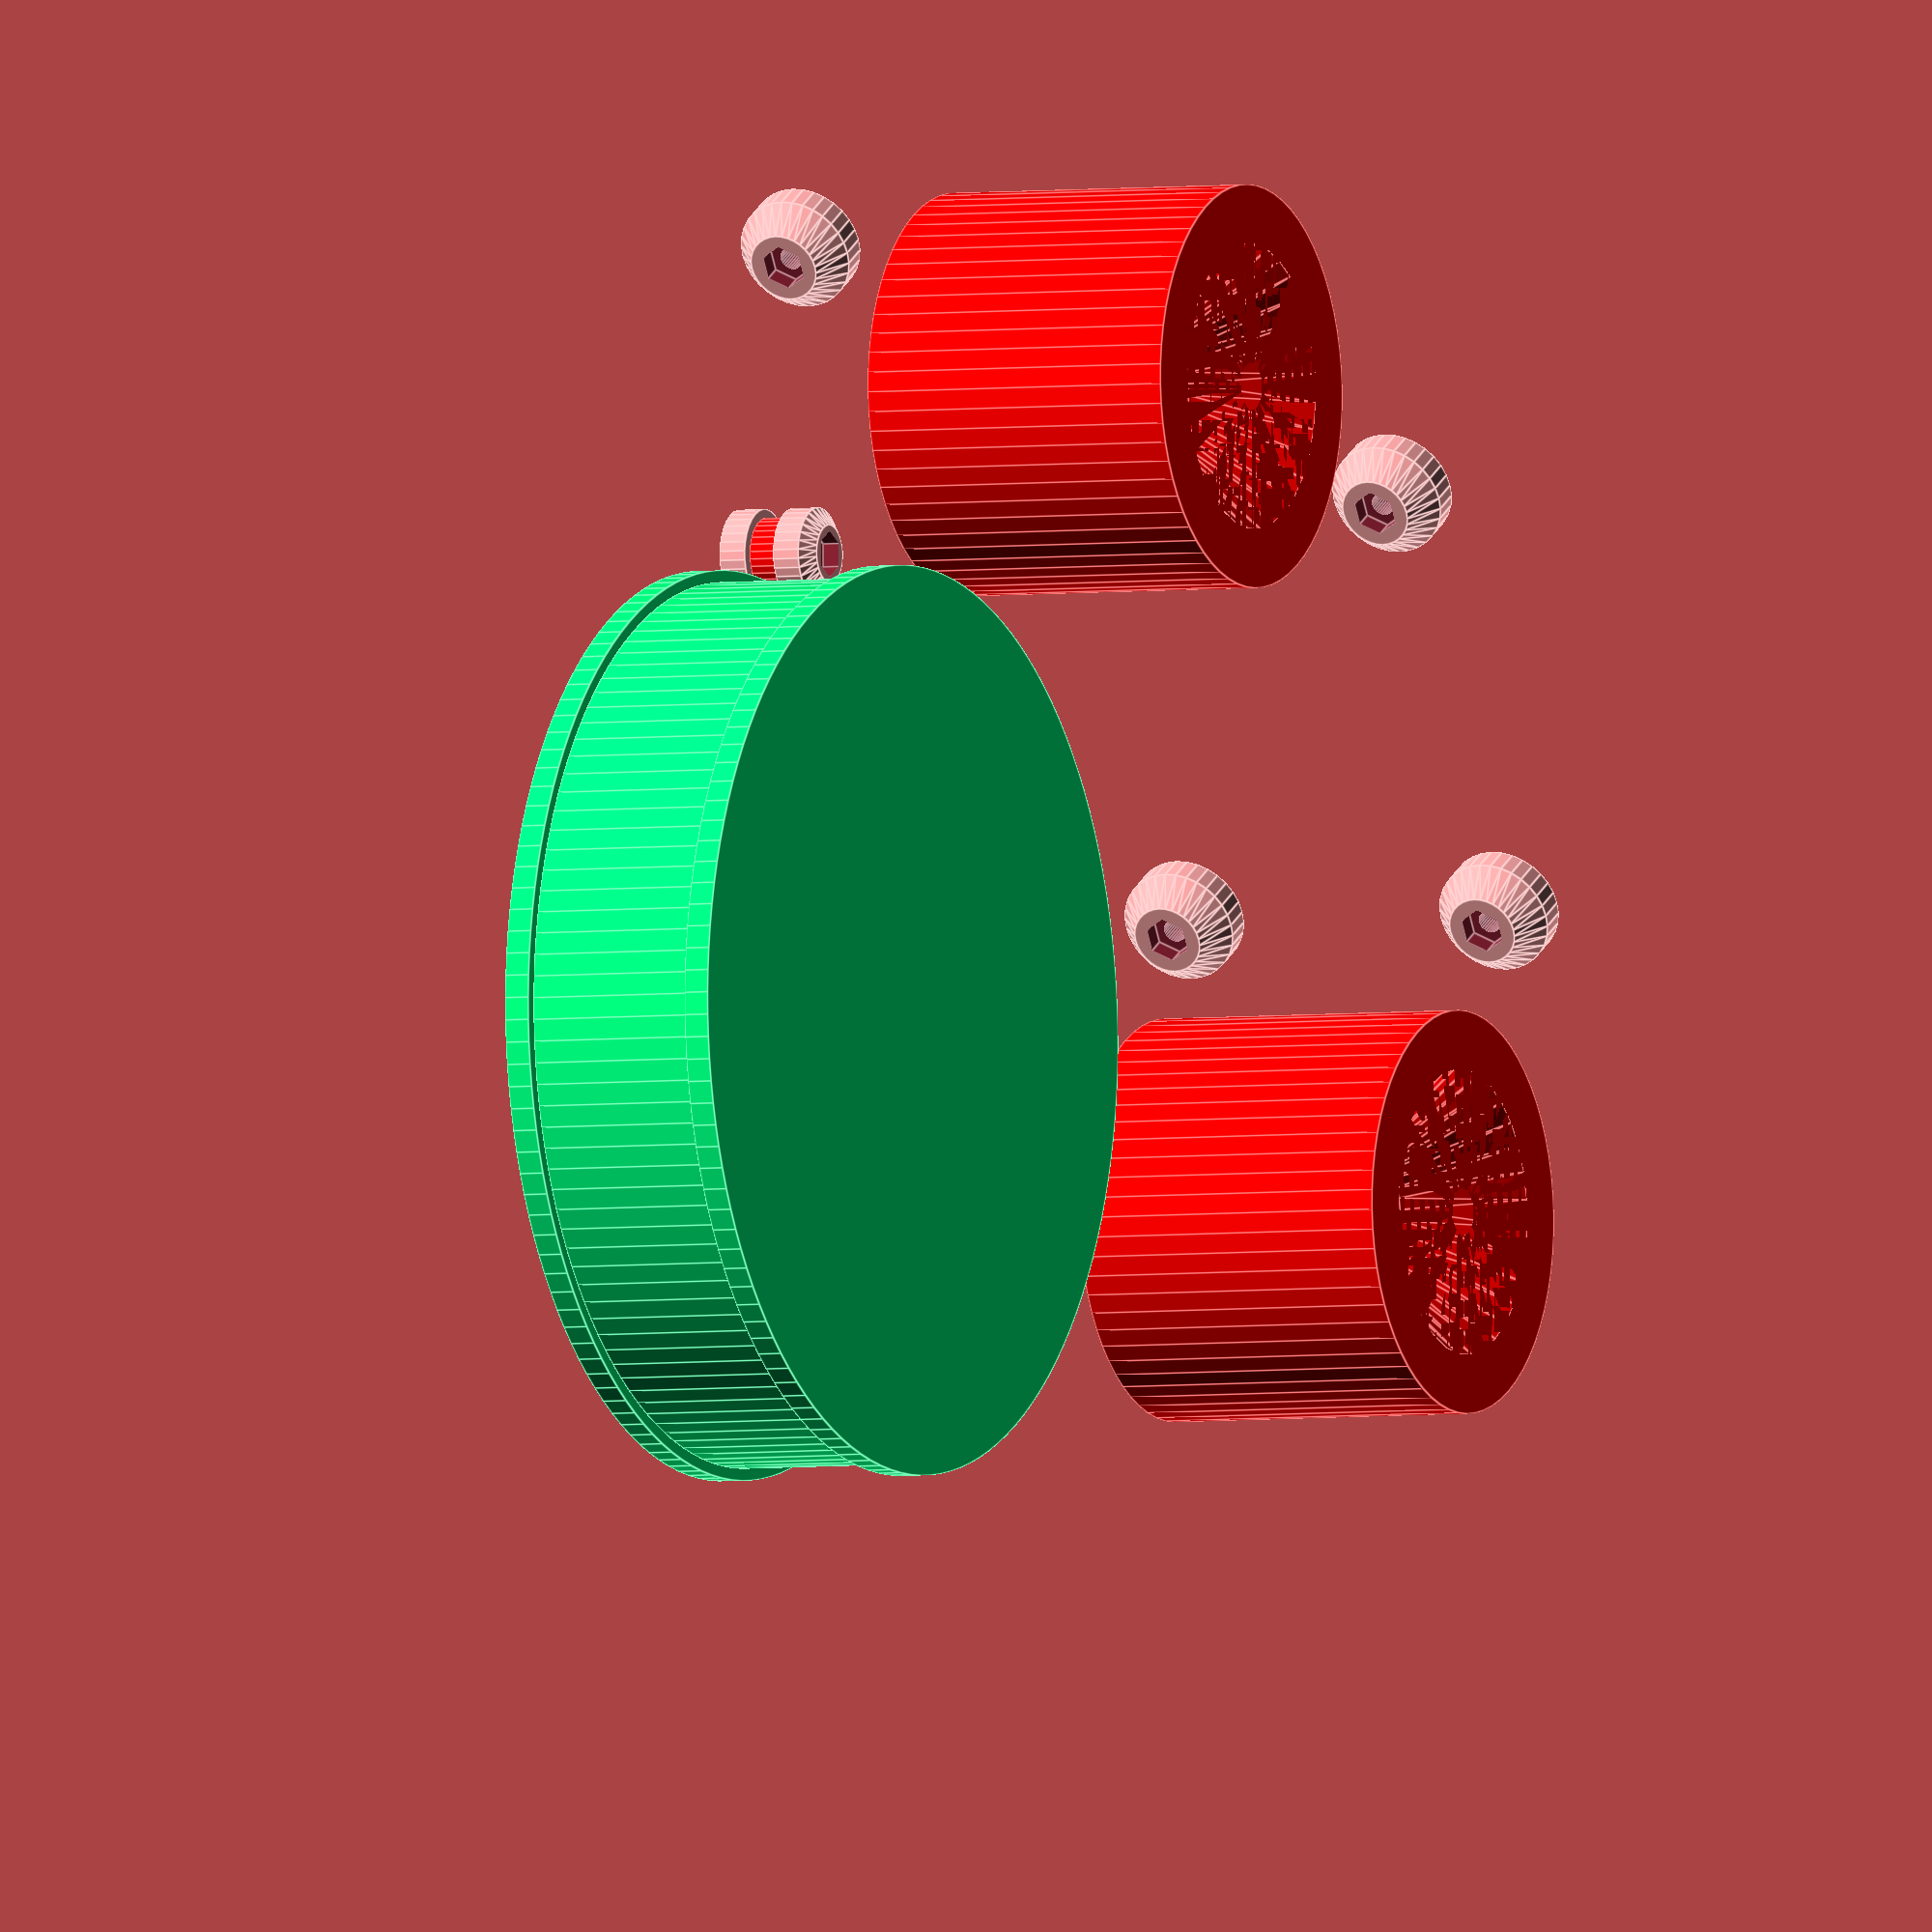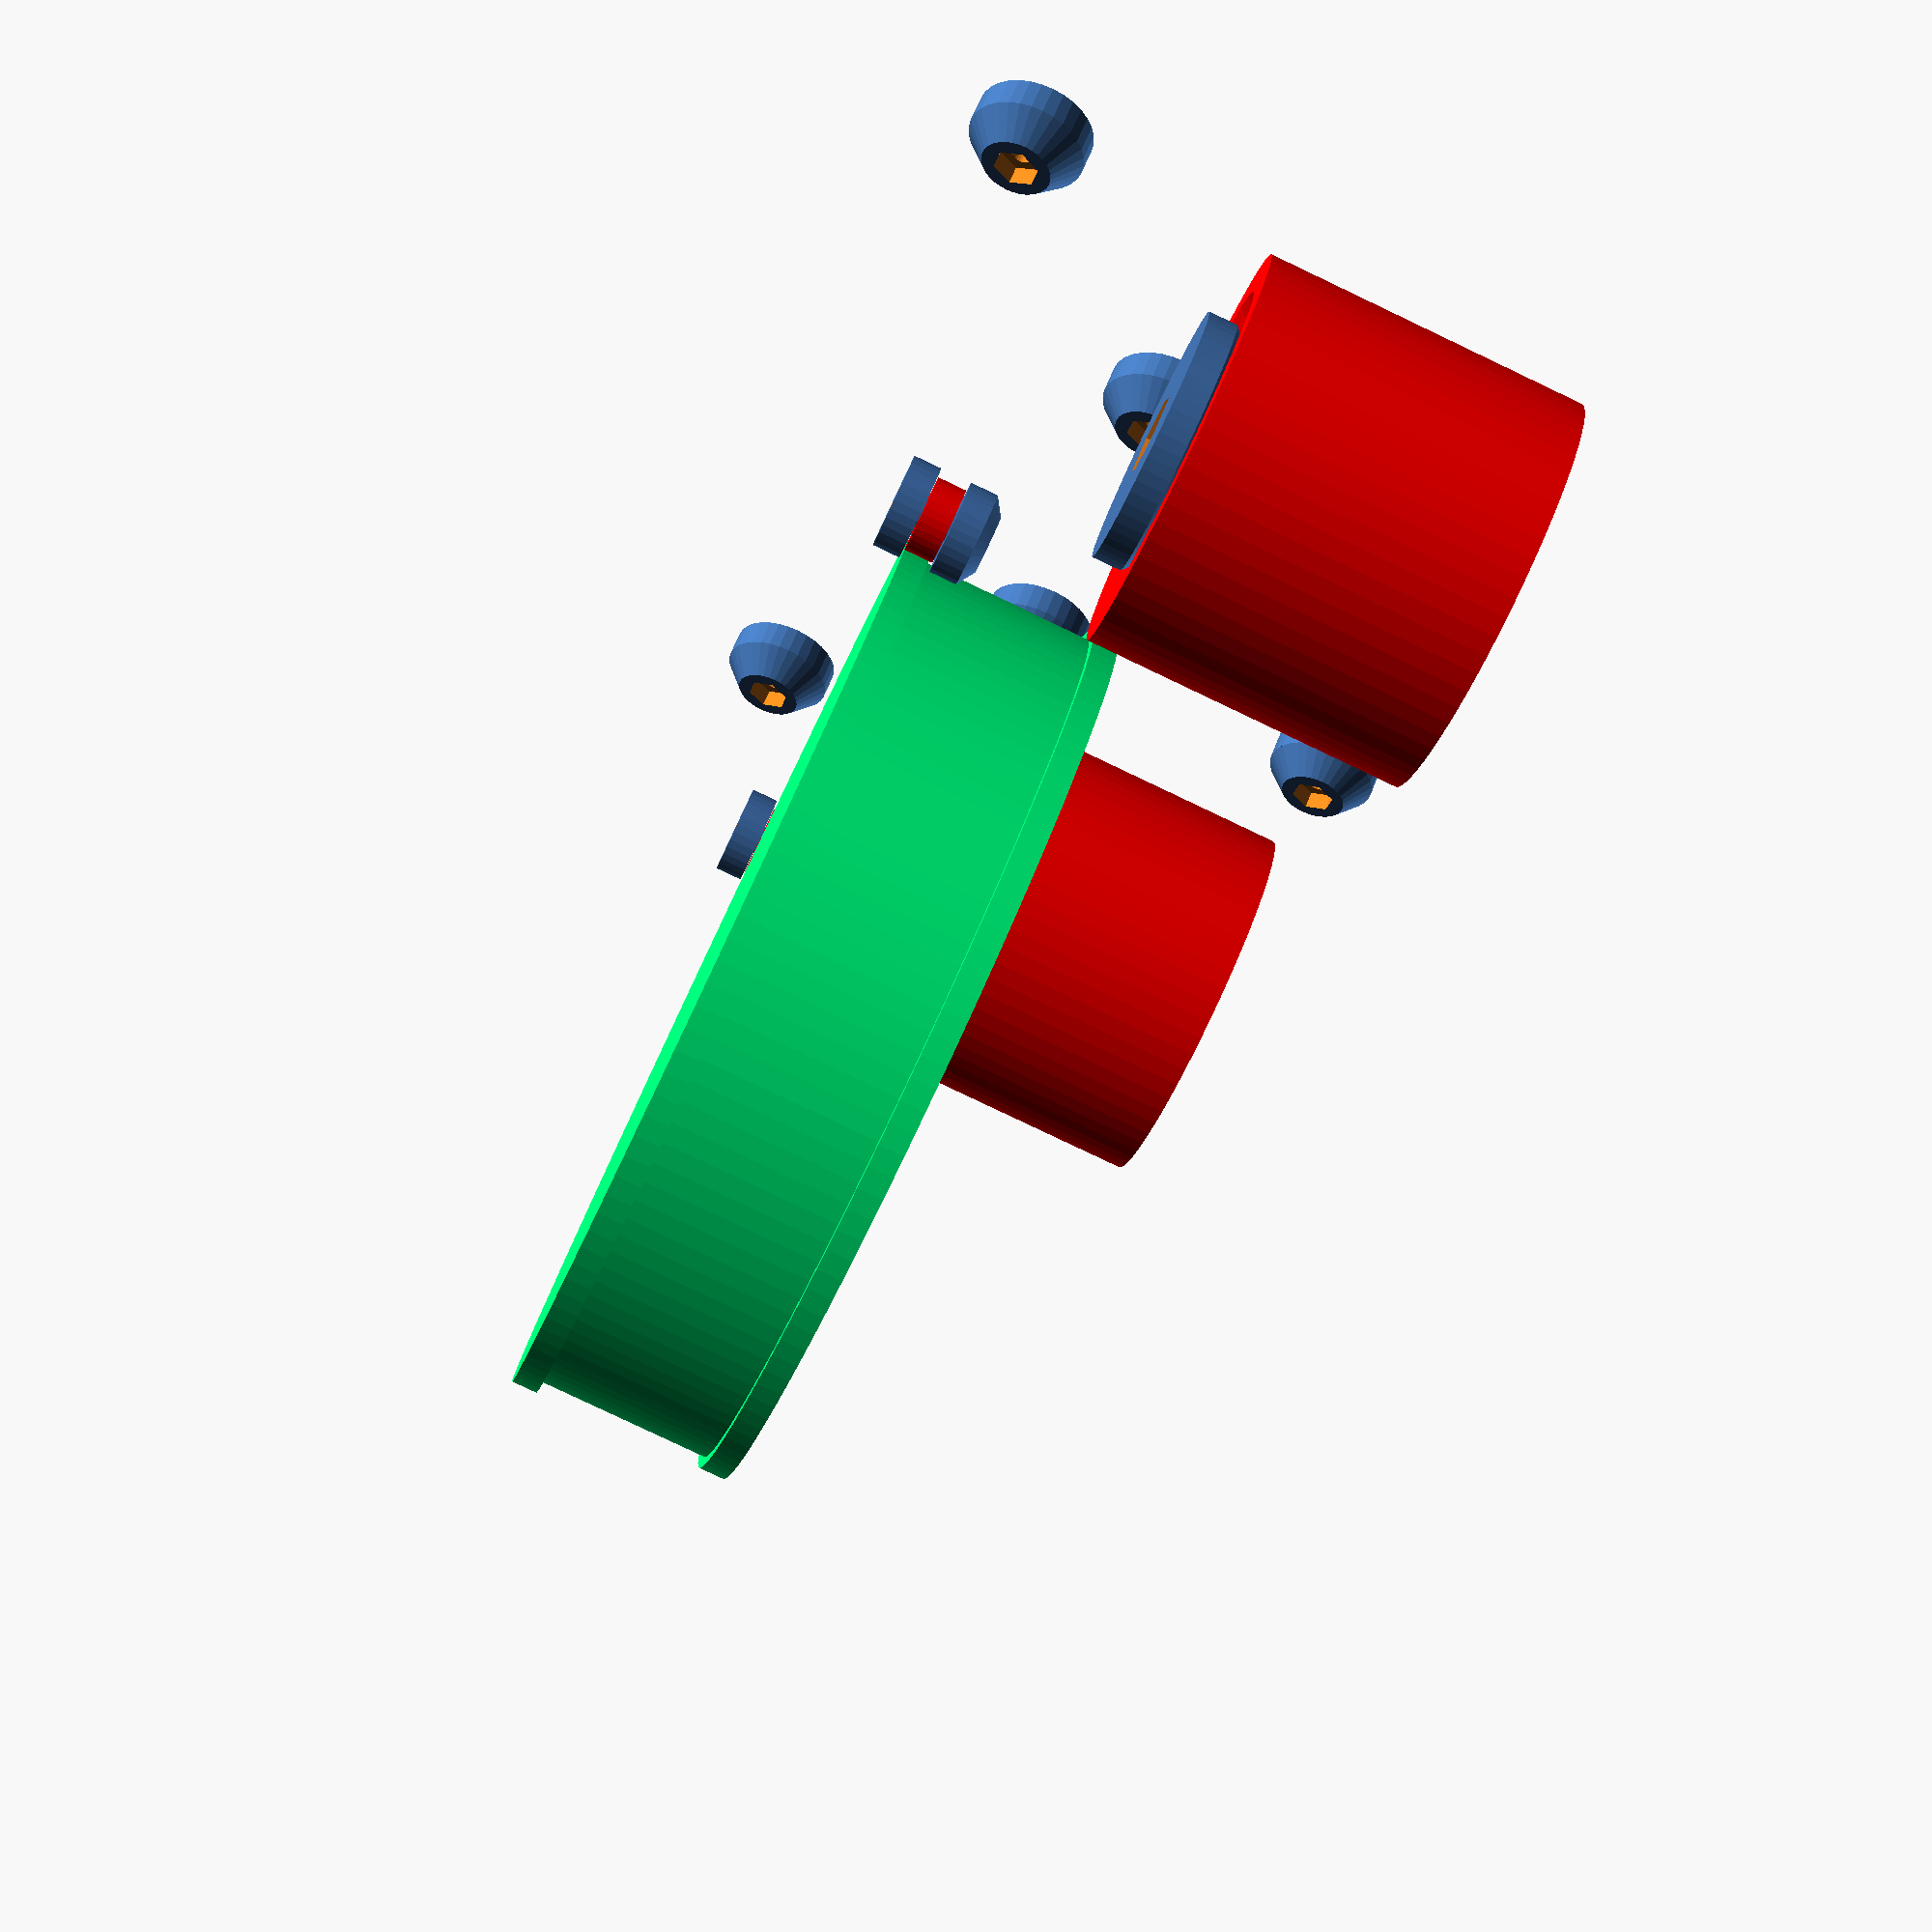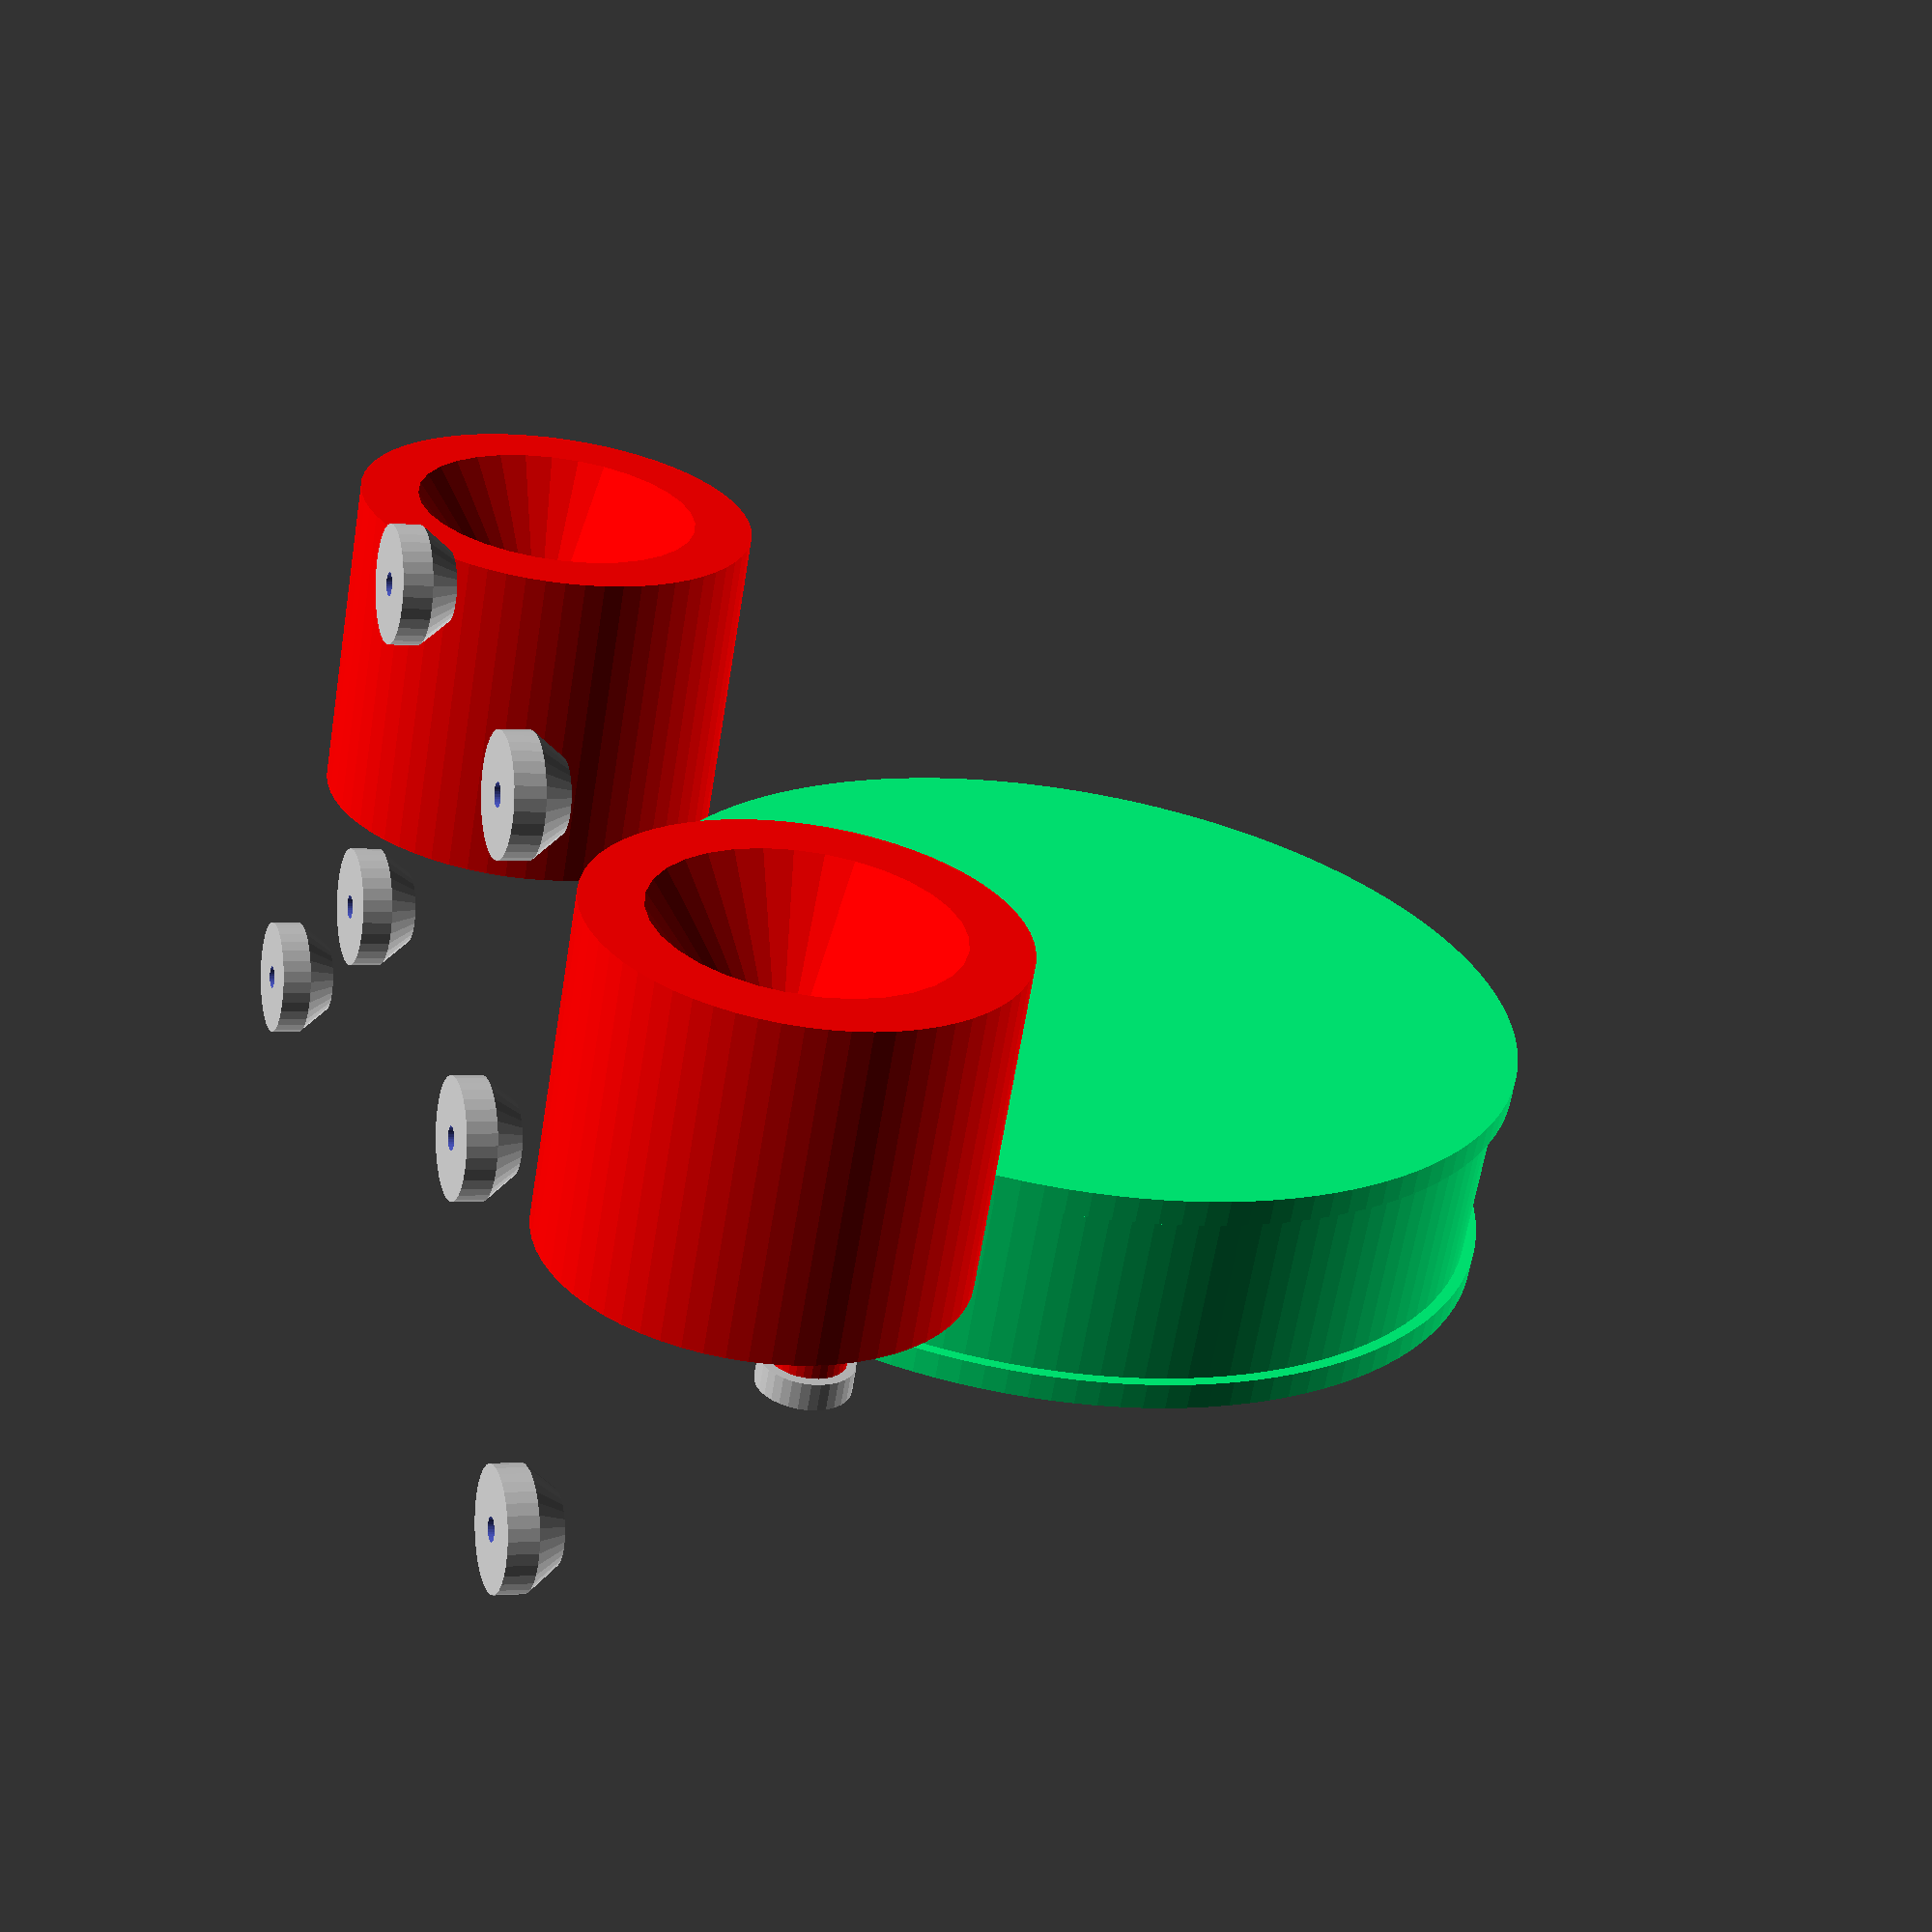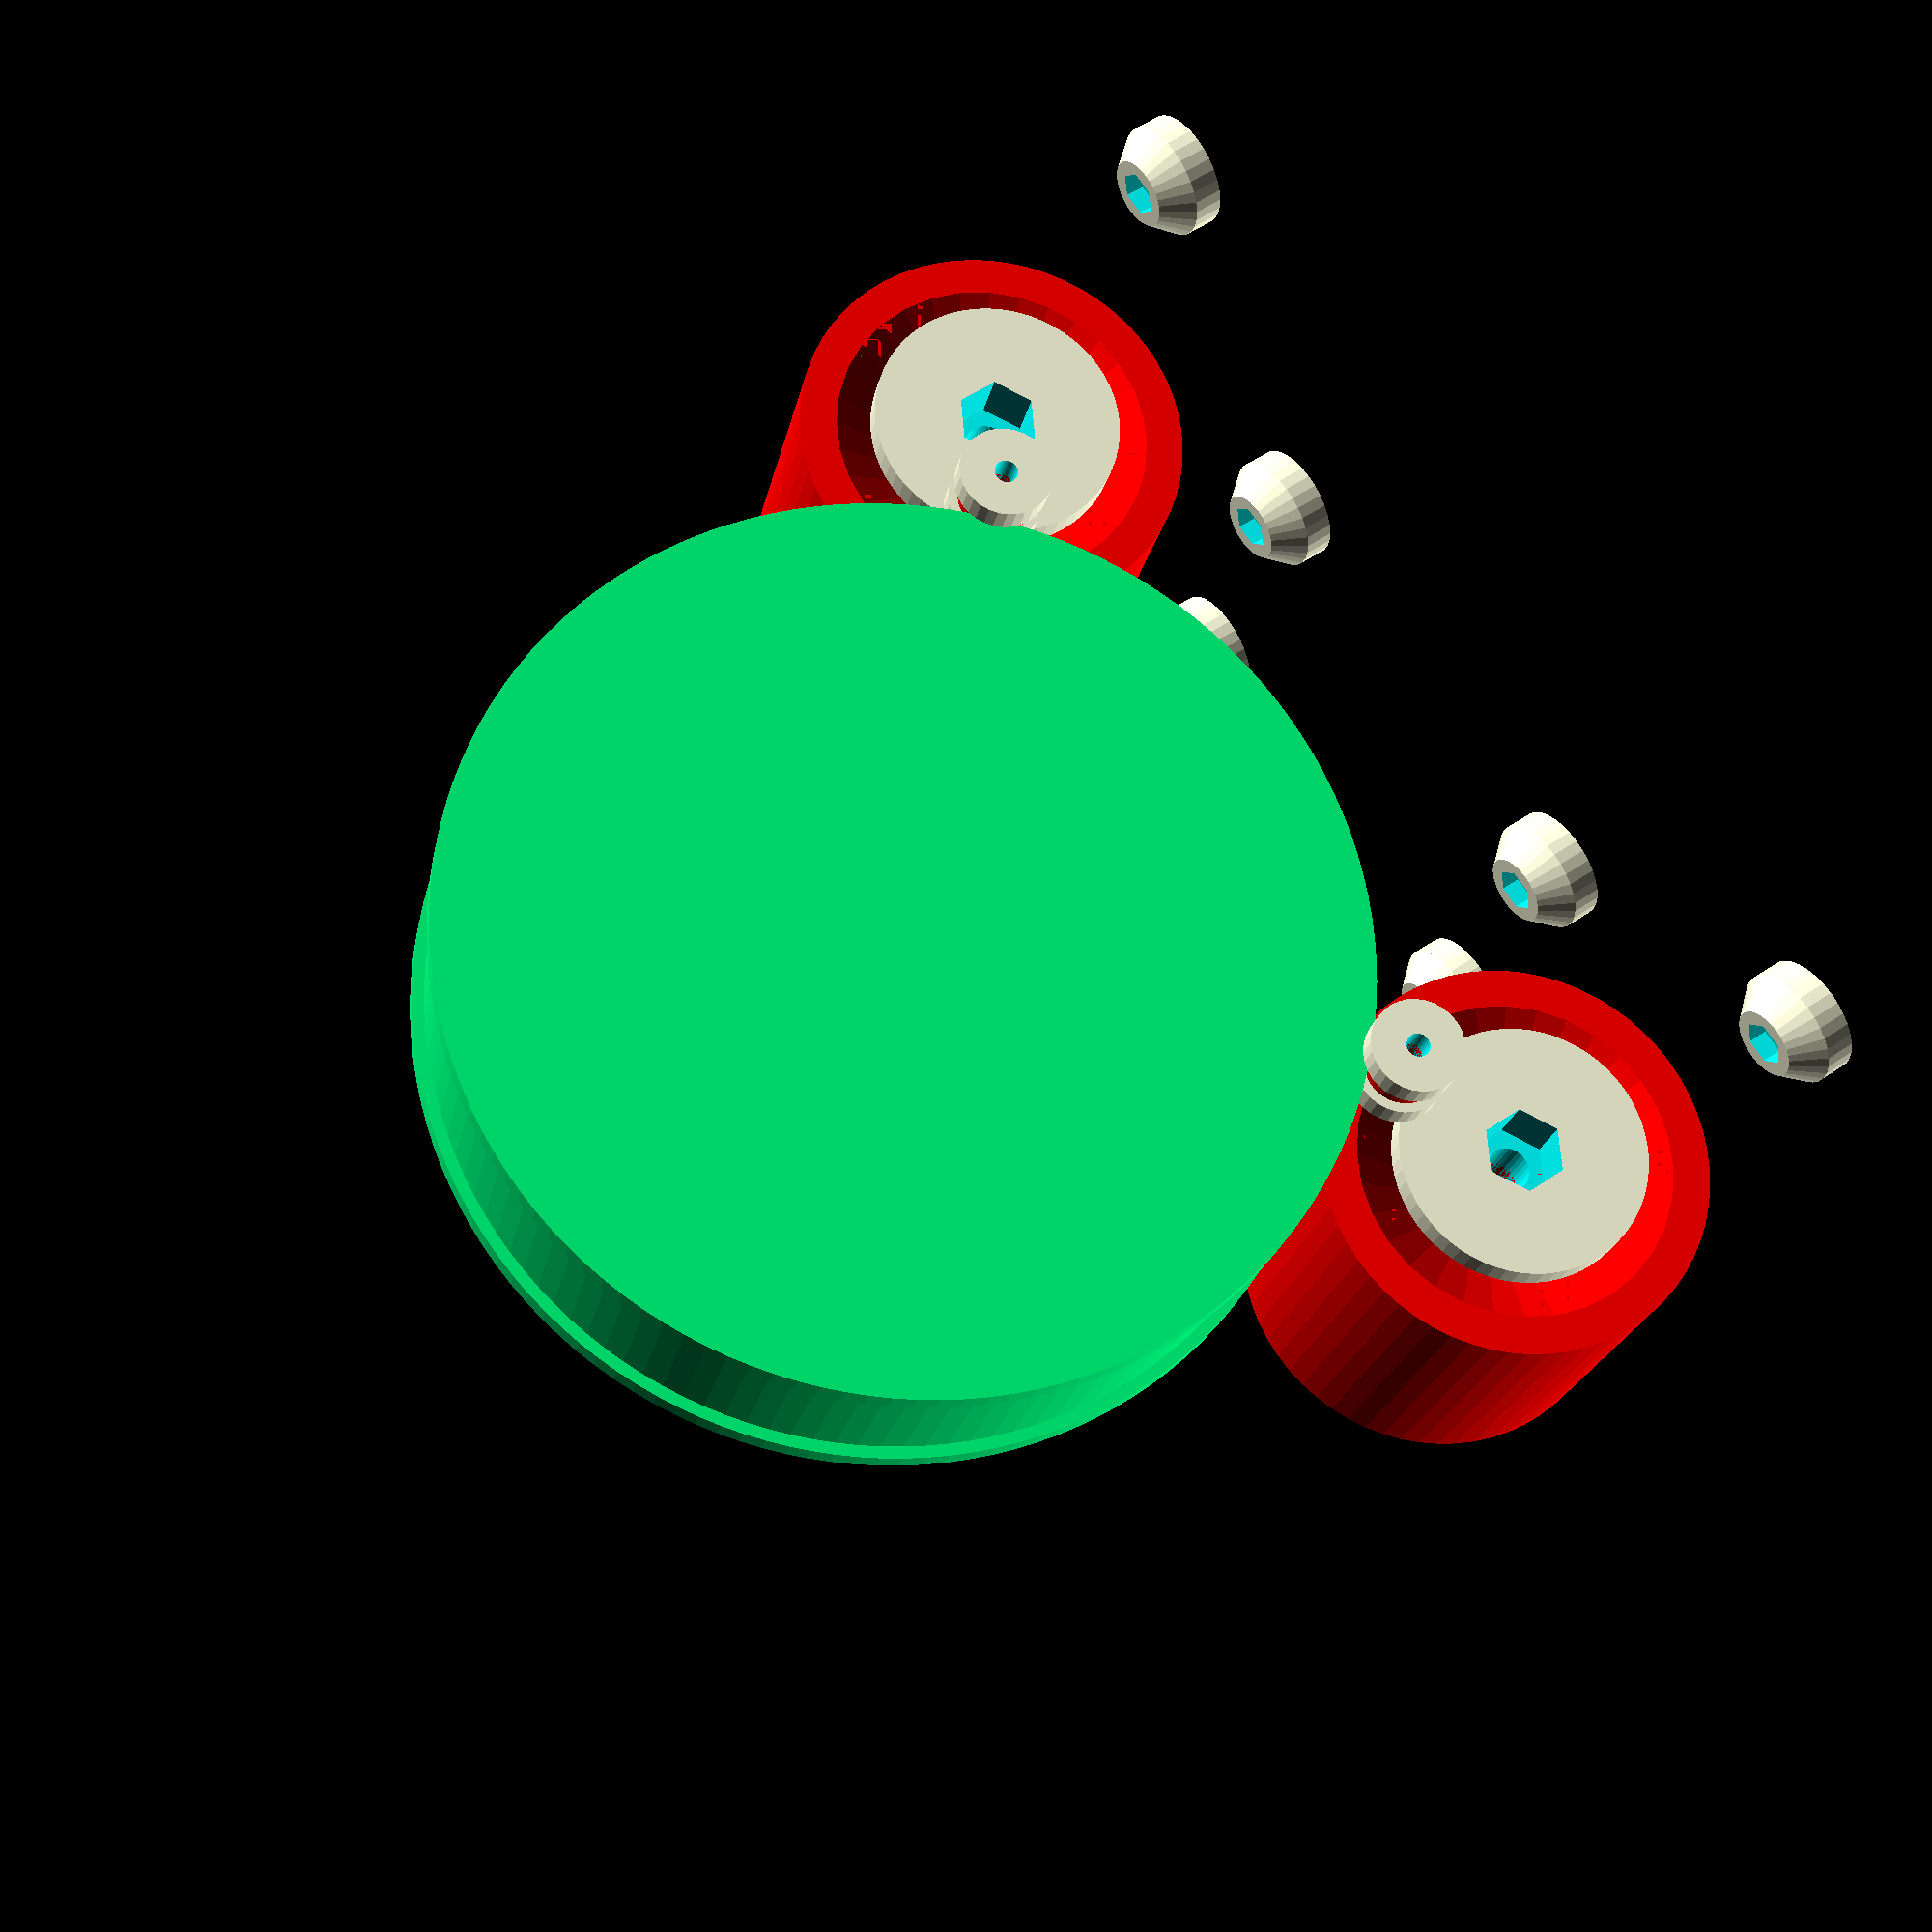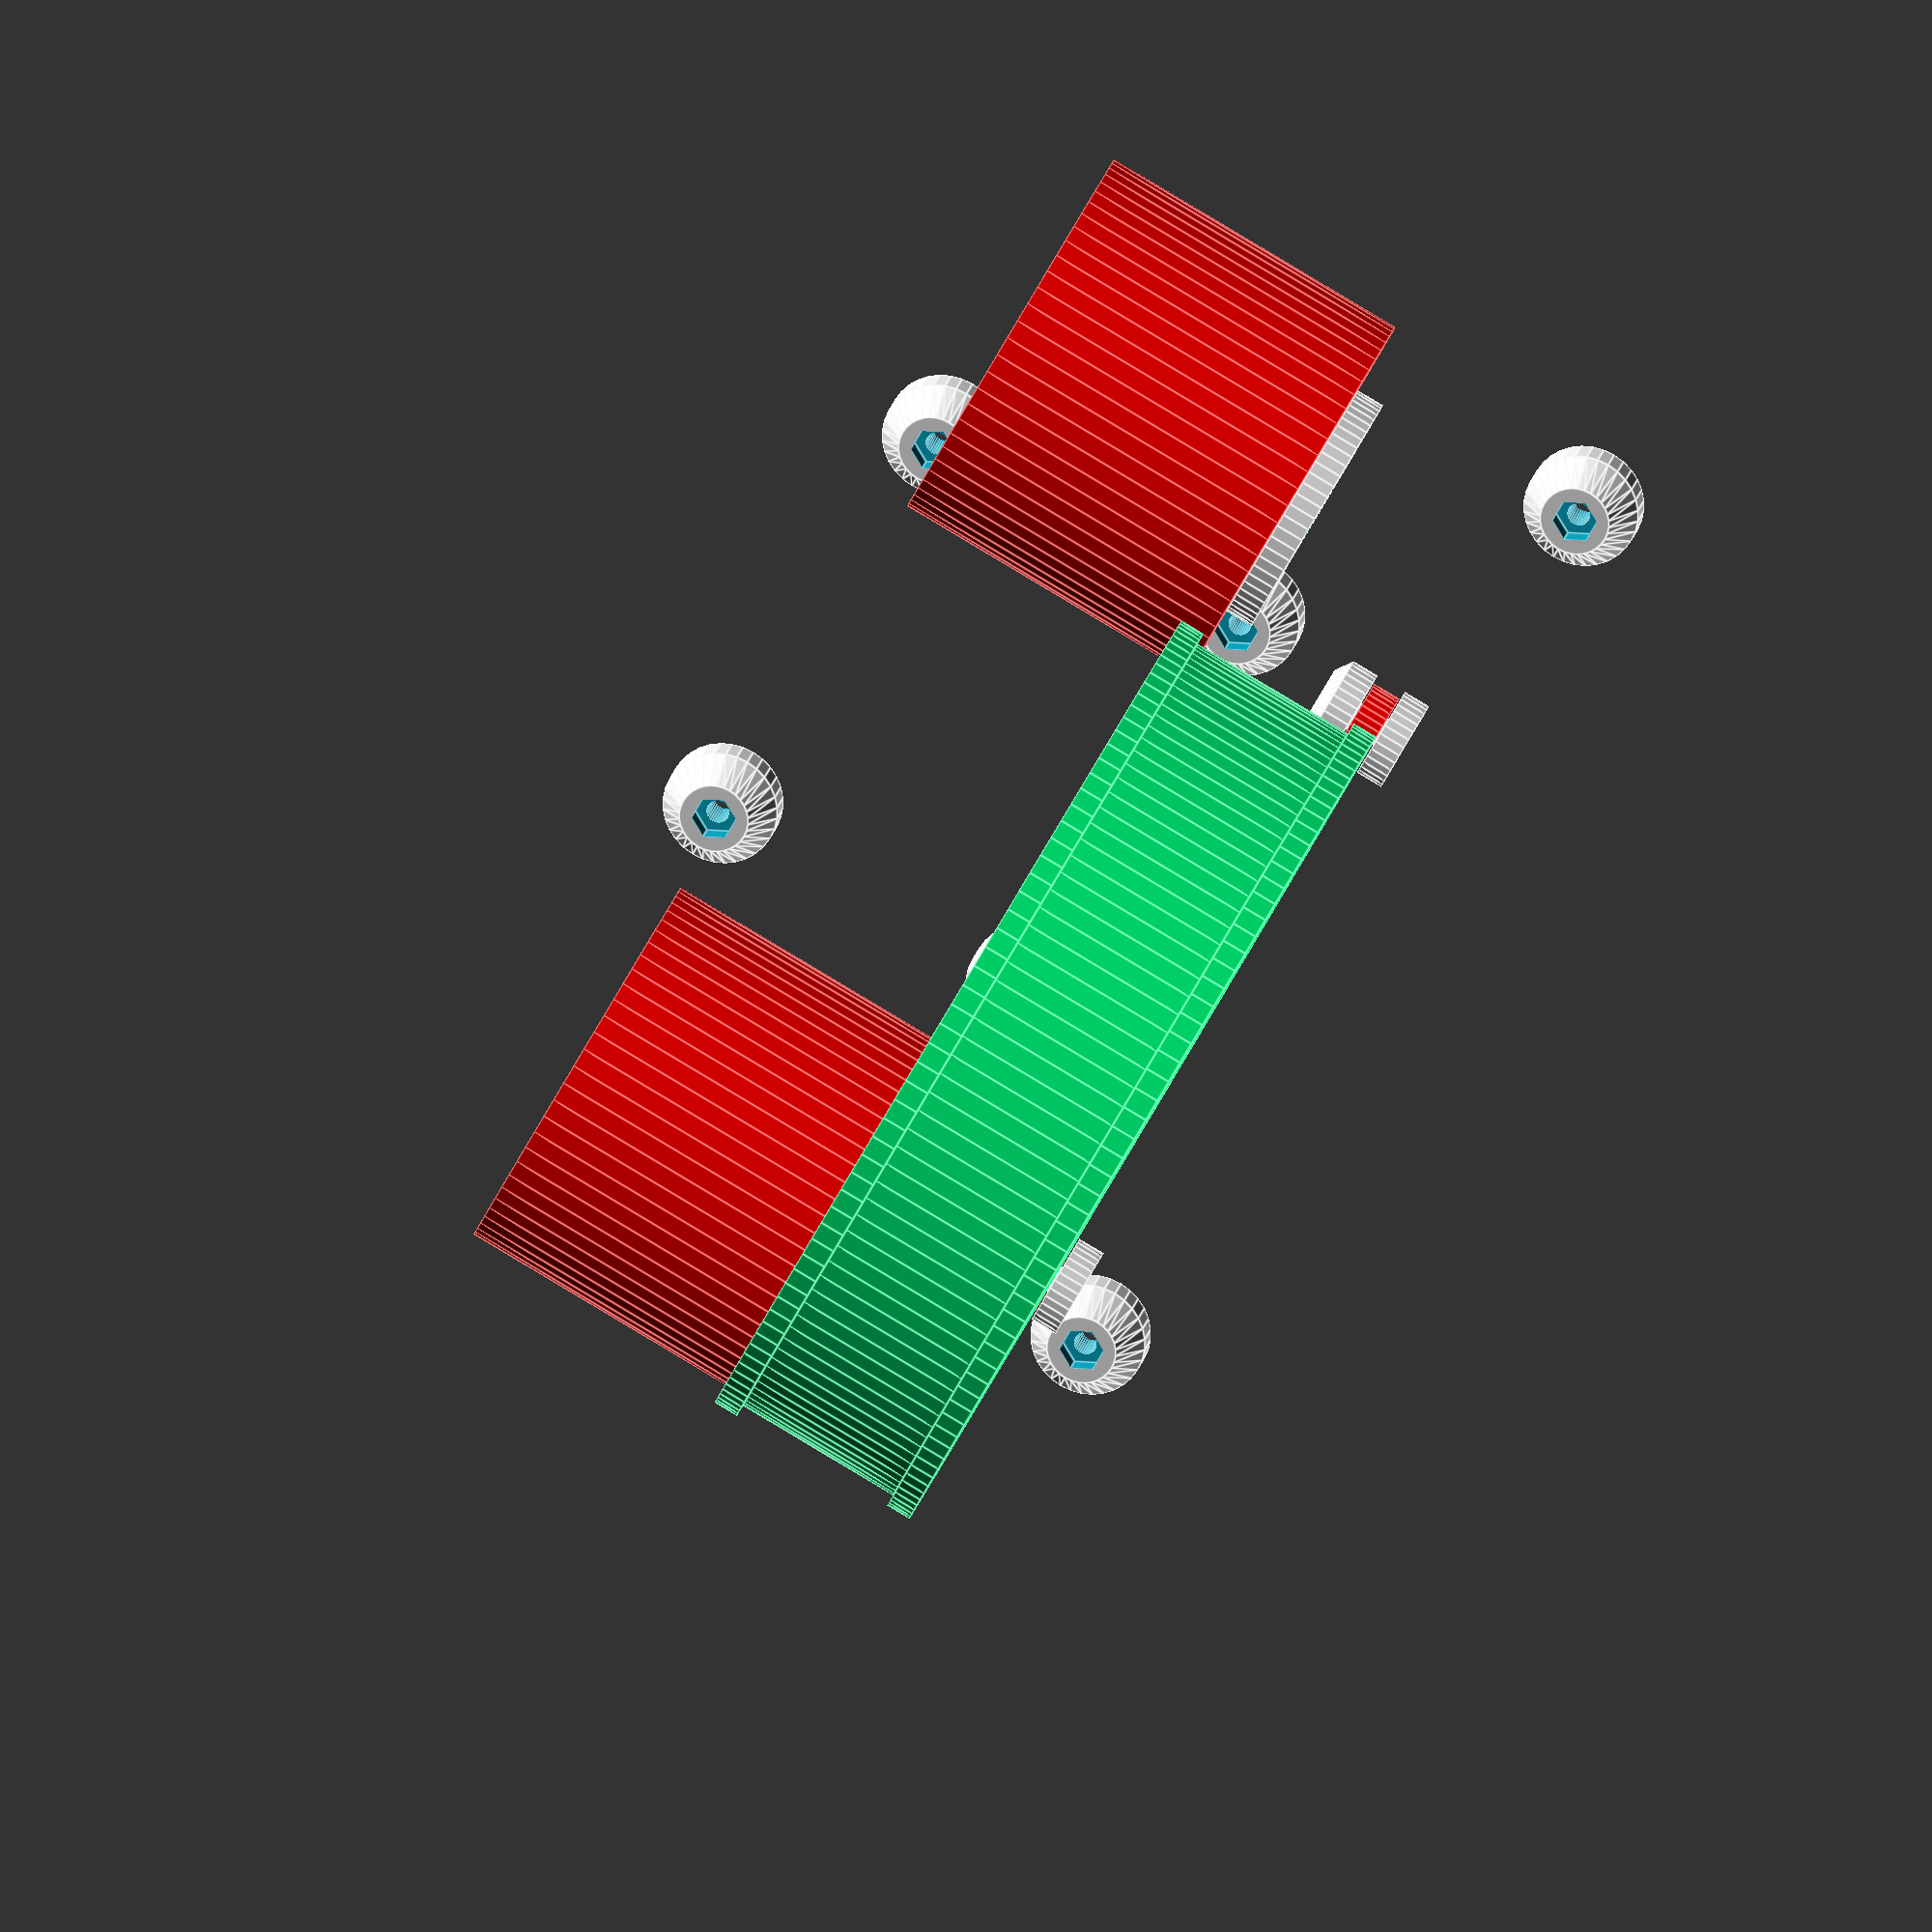
<openscad>
module Filamentrolle(durchmesser, breite, randstaerke) {
    cylinder(d=durchmesser, h=randstaerke, $fn=128);
    translate([0, 0, randstaerke]) cylinder(d=durchmesser-4, h=breite-2*randstaerke, $fn=128);
    translate([0, 0, breite-randstaerke]) cylinder(d=durchmesser, h=randstaerke, $fn=128);
}

module Skateboardrolle(durchmesser, breite, lochdurchmesser, ueberhang) {
    color("red") {
        difference() {
            cylinder(d=durchmesser, h=breite, $fn=64);
            translate([0, 0, -1]) cylinder(d=lochdurchmesser, h=breite+2, $fn=32);
            translate([0, 0, -0.001]) 
                cylinder(d1=durchmesser-13, d2=20, h=ueberhang, $fn=32);
            translate([0, 0, ueberhang+25]) 
                cylinder(d1=20, d2=durchmesser-20, h=breite-ueberhang-25+0.001, $fn=32);
        }
    }
}

module Kugellager(durchmesser, breite, lochdurchmesser) {
    color("red") {
        difference() {
            cylinder(d=durchmesser, h=breite, $fn=32);
            translate([0, 0, -1]) cylinder(d=lochdurchmesser, h=breite+2, $fn=32);
        }
    }
}

module Fuss() {
    difference() {
        union() {
            translate([0, 0, 0]) cylinder(d=20, h=5, $fn=32);
            translate([0, 0, 5]) cylinder(d1=20, d2=12, h=5, $fn=32);
        }
        translate([0, 0, -1]) cylinder(d=4, h=12, $fn=32);
        translate([0, 0, 10-3.2-0.1]) cylinder(d=7.66+0.2, h=3.2+0.2, $fn=6);
    }
}

spreizwinkel = 45;
filamentrollendurchmesser = 155;
filamentrollenbreite = 38.6;
//filamentrollenbreite = 64;
skateboardrollendurchmesser = 68.75;
skateboardrollenbreite = 55.8;
skateboardrolle_innendurchmesser = 8;
skateboardrolle_ueberhang = 13.8;
kugellagerdurchmesser = 13;
kugellagerbreite = 5;
kugellager_innendurchmesser = 4;
hoehe_unterkante = 40;
color("springgreen") translate([0, 0, filamentrollendurchmesser/2+hoehe_unterkante]) 
    rotate([-90, 0, 0]) 
       Filamentrolle(filamentrollendurchmesser, filamentrollenbreite, 4.4);
x = sin(spreizwinkel)*(filamentrollendurchmesser/2+skateboardrollendurchmesser/2);
for(i=[-1, 1]) {
    translate([i*x, 33, hoehe_unterkante+filamentrollendurchmesser/2-cos(spreizwinkel)*(filamentrollendurchmesser/2+skateboardrollendurchmesser/2)]) 
        rotate([-90, 0, 0]) {
            Skateboardrolle(skateboardrollendurchmesser, skateboardrollenbreite, skateboardrolle_innendurchmesser, skateboardrolle_ueberhang);
            //color("green") translate([0, 0, 0]) cylinder(d=8, h=40, $fn=8);
            difference() {
                union() {
                    translate([0, 0, skateboardrolle_ueberhang-0.2]) cylinder(d=skateboardrolle_innendurchmesser+2, h=0.2, $fn=32);
                    cylinder(d1=skateboardrollendurchmesser-25, d2=15, h=skateboardrolle_ueberhang-0.2, $fn=64);
                    translate([0, 0, -5]) cylinder(d=skateboardrollendurchmesser-25, h=5, $fn=64);
                }
                translate([0, 0, -6]) cylinder(d=skateboardrolle_innendurchmesser, h=skateboardrollenbreite+7, $fn=32);
                translate([0, 0, -6]) rotate([0, 0, 60/2]) cylinder(d=14.38+0.2, h=6.5+0.1+5, $fn=6);
            }
        }
    translate([i*sin(spreizwinkel)*(filamentrollendurchmesser/2+kugellagerdurchmesser/2), 0, hoehe_unterkante+filamentrollendurchmesser/2-cos(spreizwinkel)*(filamentrollendurchmesser/2+kugellagerdurchmesser/2)]) 
        rotate([-90, 0, 0]) {
            Kugellager(kugellagerdurchmesser, kugellagerbreite, kugellager_innendurchmesser);
            difference() {
                union() {
                    translate([0, 0, -5]) cylinder(d=kugellagerdurchmesser+3, h=5-0.2, $fn=32);
                    translate([0, 0, -0.2]) cylinder(d=kugellager_innendurchmesser+1, h=0.2, $fn=32);
                    translate([0, 0, kugellagerbreite]) cylinder(d=kugellager_innendurchmesser+1, h=0.2, $fn=32);
                    translate([0, 0, kugellagerbreite+0.2]) cylinder(d=kugellagerdurchmesser+3, h=5+-0.2, $fn=32);
                    translate([0, 0, kugellagerbreite+5]) cylinder(d1=kugellagerdurchmesser+3, d2=10, h=3.2-1-0.2, $fn=32);
                }
                translate([0, 0, -6]) cylinder(d=kugellager_innendurchmesser, h=12+kugellagerbreite, $fn=32);
                translate([0, 0, kugellagerbreite+4]) rotate([0, 0, 60/2]) cylinder(d=7.66+0.2, h=3.2+0.1, $fn=6);
            }
        }
    translate([i*90, -10, 0]) Fuss();
    translate([i*40, 30, 0]) Fuss();
    translate([i*40, 90, 0]) Fuss();
}
</openscad>
<views>
elev=150.1 azim=255.7 roll=157.1 proj=o view=edges
elev=301.8 azim=106.0 roll=20.0 proj=p view=wireframe
elev=0.6 azim=331.7 roll=249.8 proj=p view=wireframe
elev=126.1 azim=18.0 roll=126.1 proj=p view=solid
elev=338.9 azim=298.5 roll=12.3 proj=o view=edges
</views>
